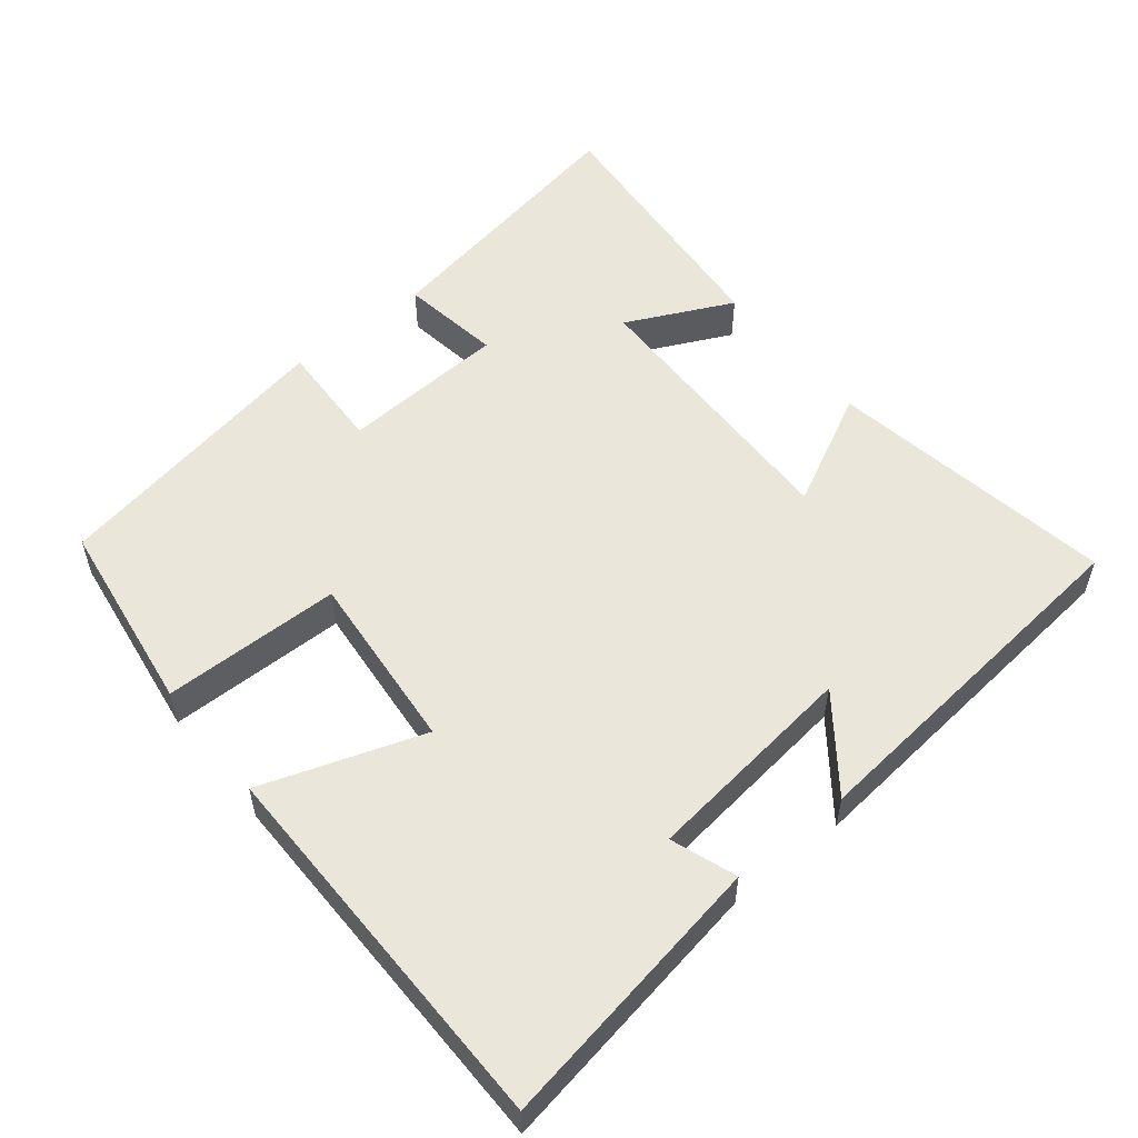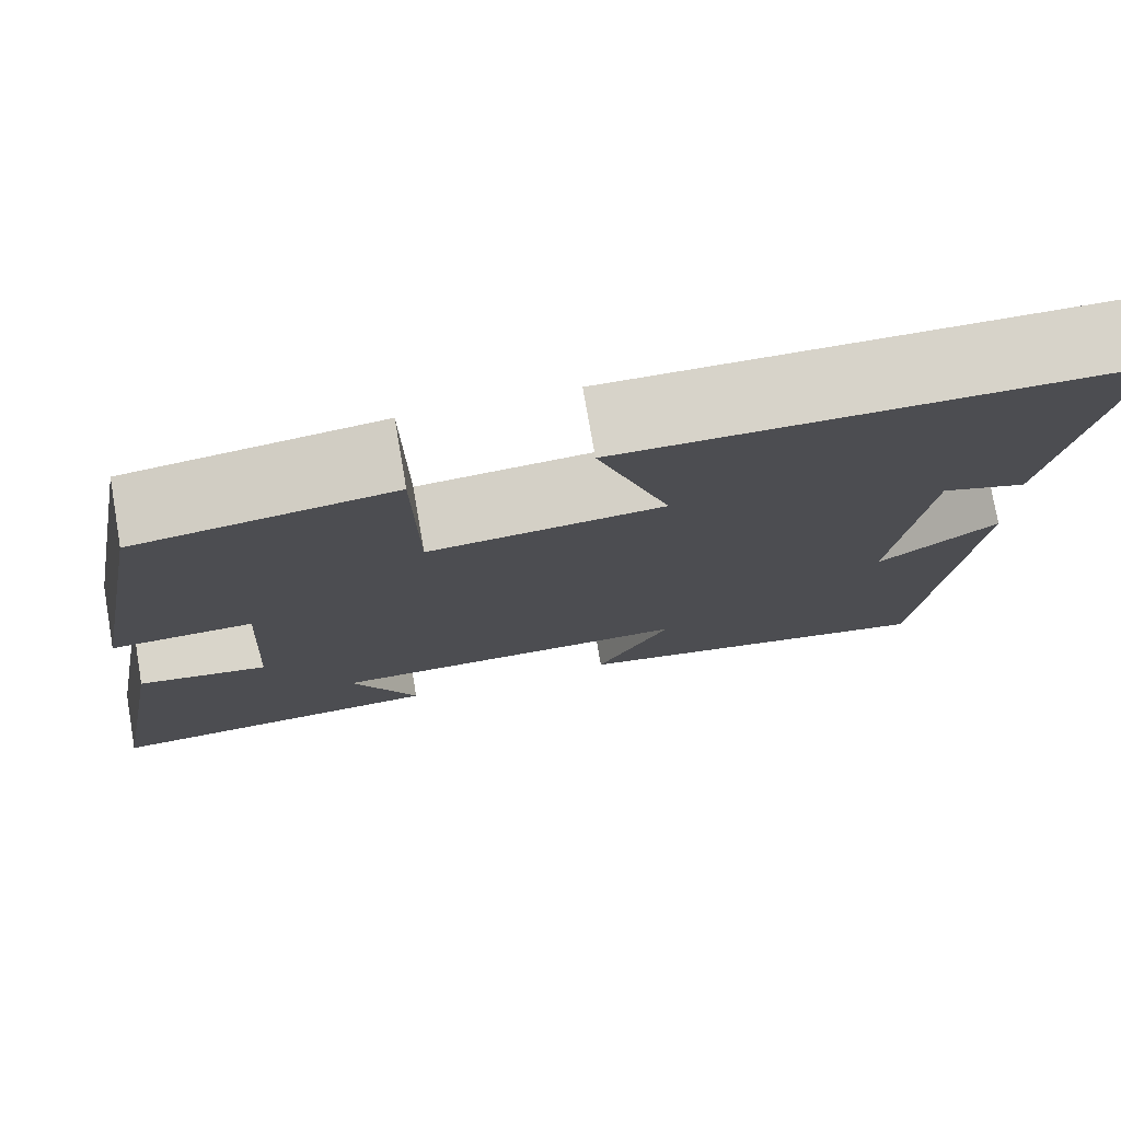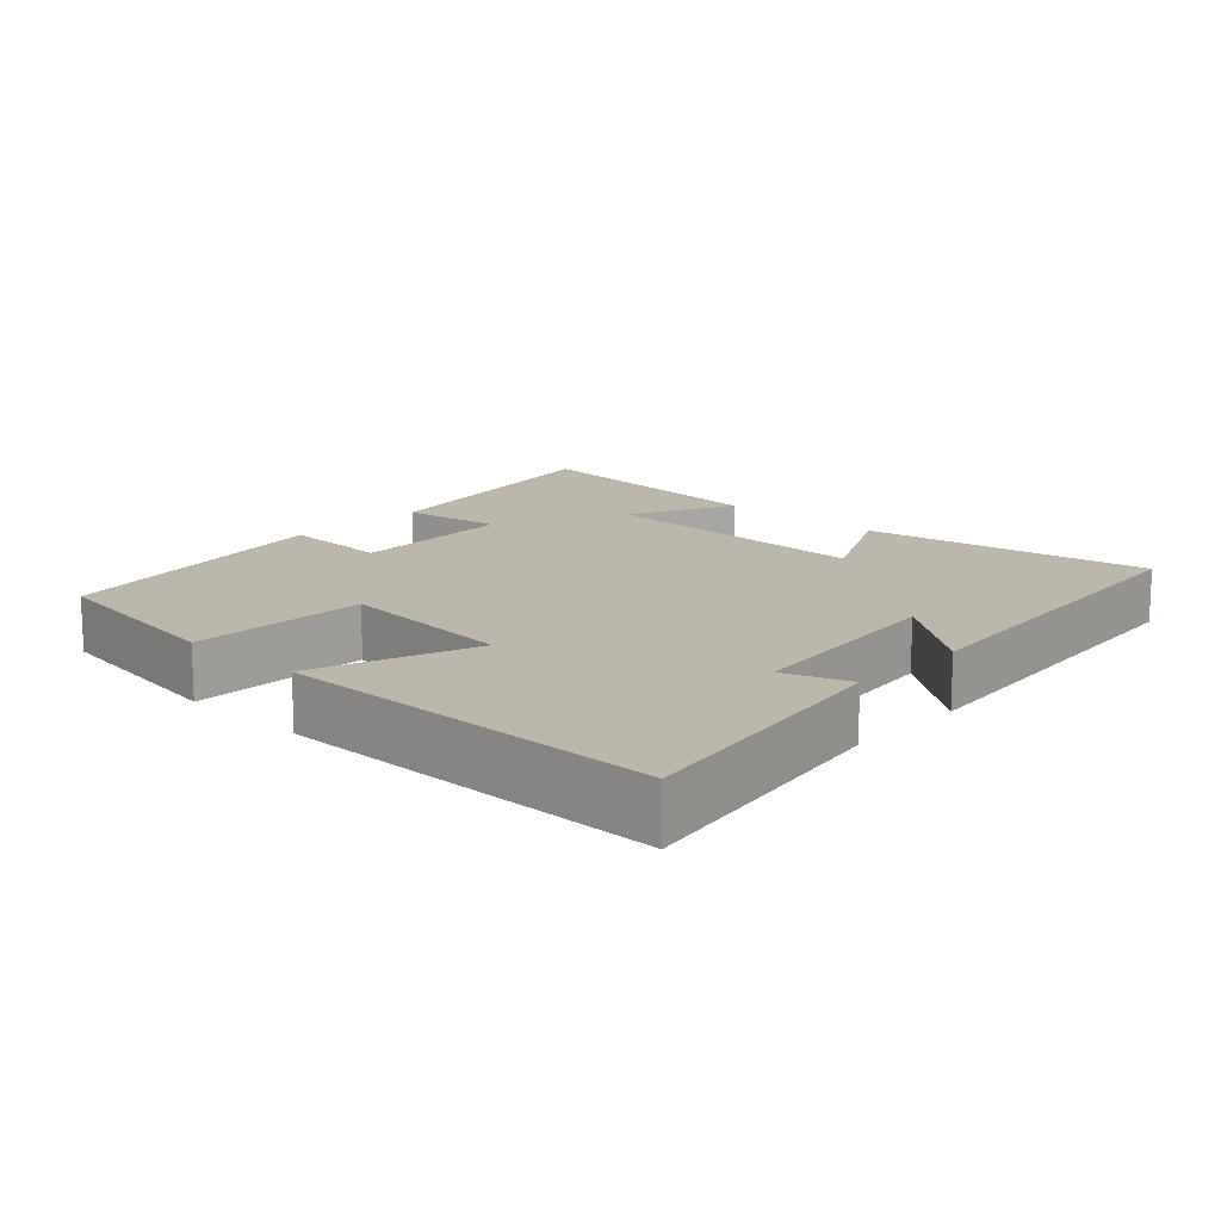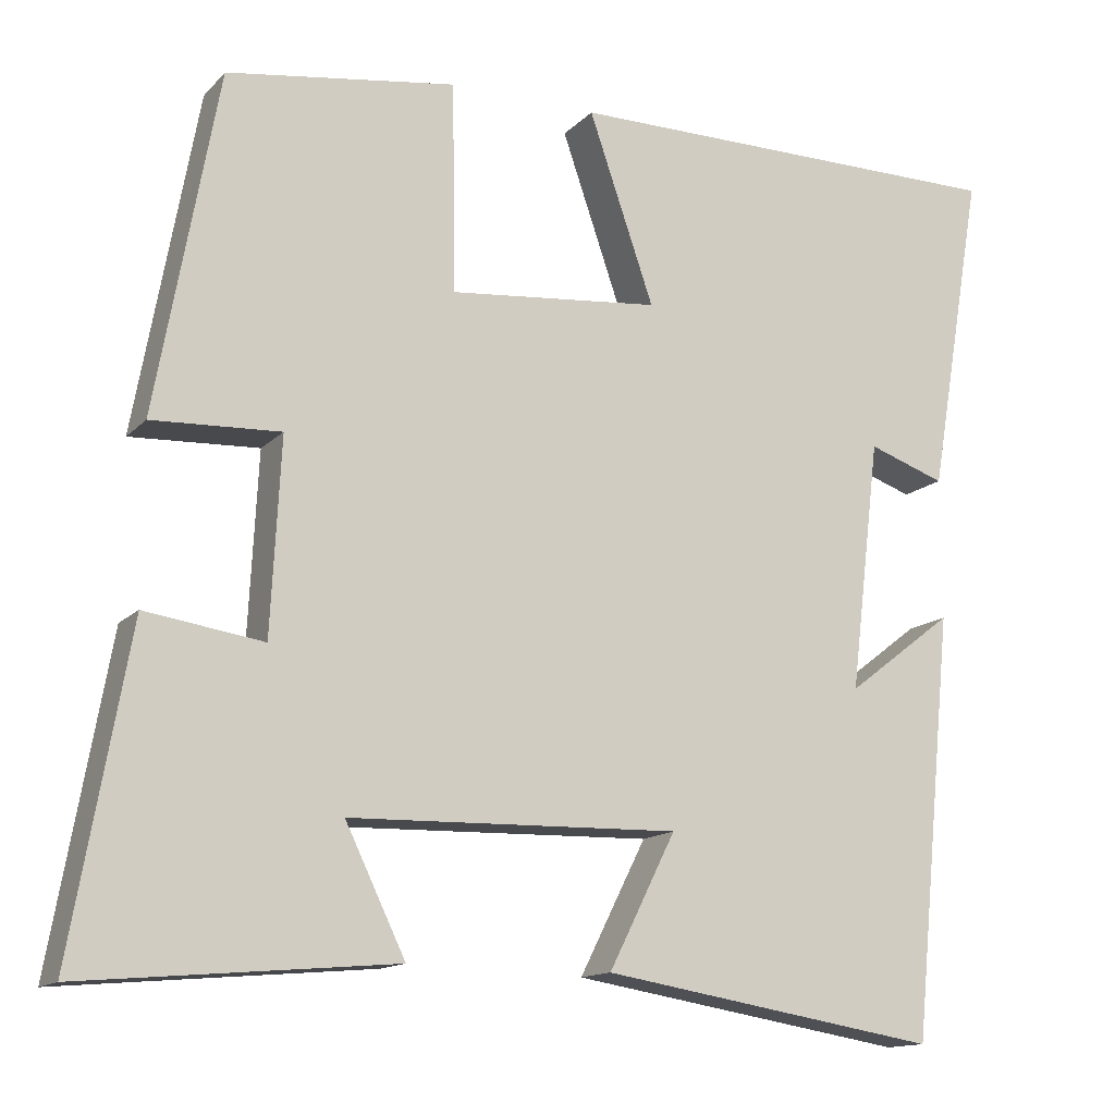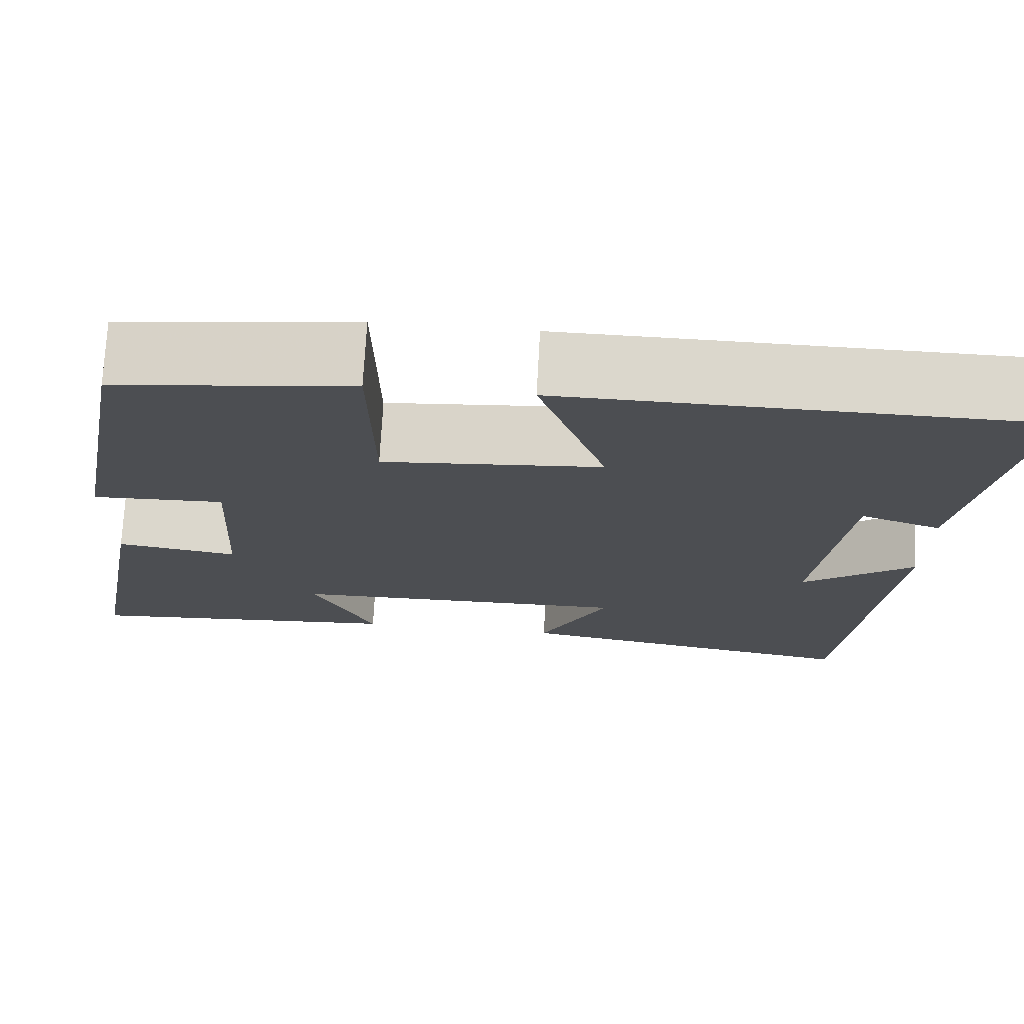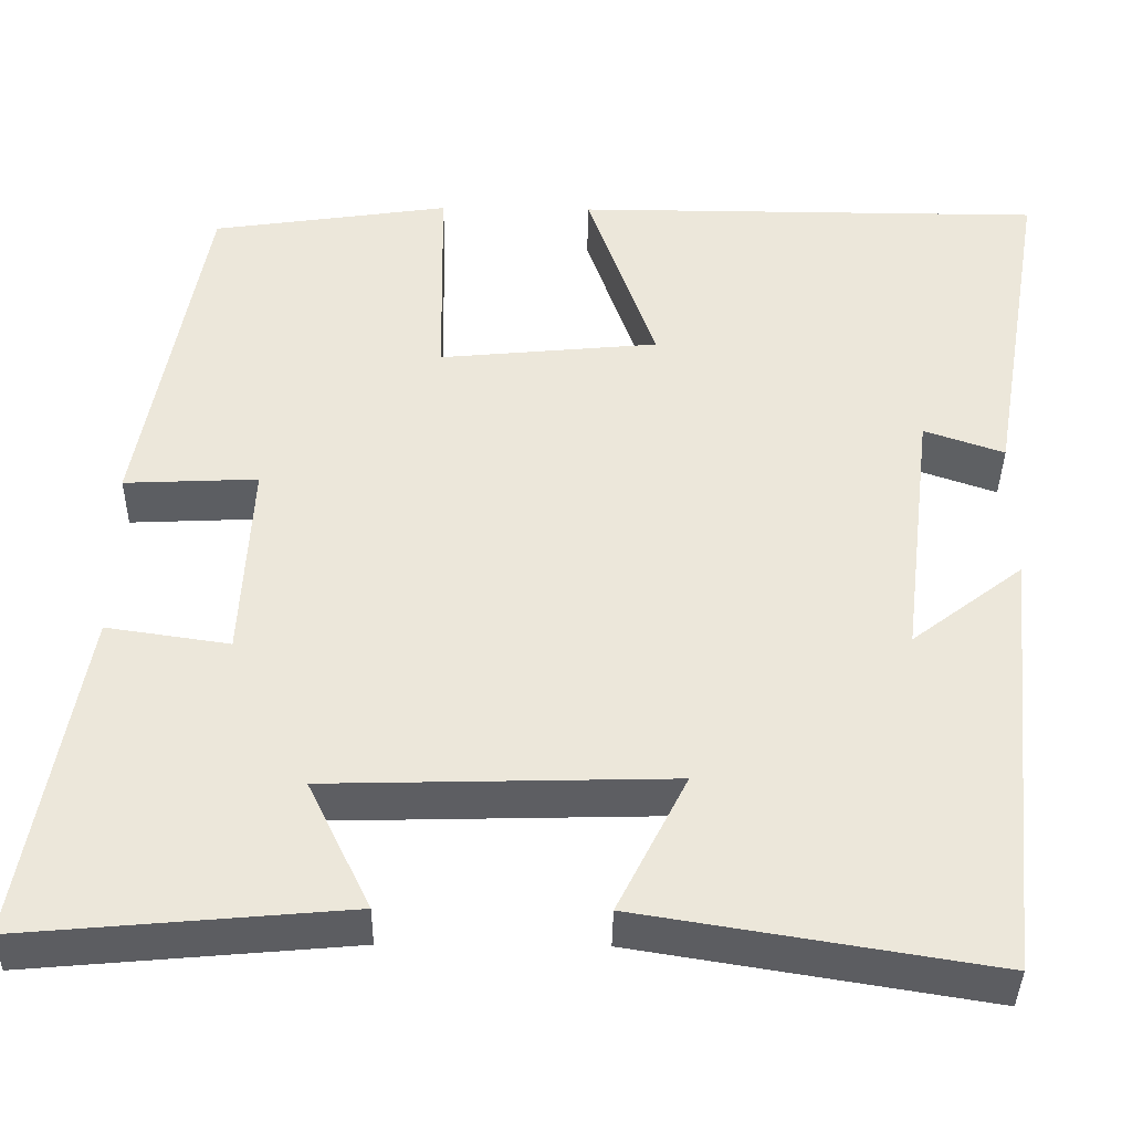
<metadata>
{"format":"obj","ext":"obj","renderer":"f3d","projection":"perspective","resolution":1024,"background":"white","views":[{"elev":54.9,"azim":50.9,"up":"+Y"},{"elev":76.5,"azim":-9.7,"up":"+Z"},{"elev":14.3,"azim":43.3,"up":"+Y"},{"elev":-13.8,"azim":-26.6,"up":"+Z"},{"elev":73.2,"azim":3.2,"up":"+Z"},{"elev":-38.6,"azim":-0.8,"up":"+Z"}]}
</metadata>
<code>
v -0.426 0.07 0.46
v -0.152 0.07 0.5
v -0.148 0.07 0.25
v 0.104 0.07 0.274
v 0.026 0.07 0.5
v 0.566 0.07 0.498
v 0.5 0.07 0.11
v 0.408 0.07 0.142
v 0.372 0.07 -0.158
v 0.5 0.07 -0.06
v 0.45 0.07 -0.566
v 0.046 0.07 -0.5
v 0.126 0.07 -0.341
v -0.268 0.07 -0.351
v -0.196 0.07 -0.5
v -0.568 0.07 -0.533
v -0.5 0.07 -0.151
v -0.359 0.07 -0.172
v -0.347 0.07 0.06
v -0.5 0.07 0.053
v -0.426 0 0.46
v -0.152 0 0.5
v -0.148 0 0.25
v 0.104 0 0.274
v 0.026 0 0.5
v 0.566 0 0.498
v 0.5 0 0.11
v 0.408 0 0.142
v 0.372 0 -0.158
v 0.5 0 -0.06
v 0.45 0 -0.566
v 0.046 0 -0.5
v 0.126 0 -0.341
v -0.268 0 -0.351
v -0.196 0 -0.5
v -0.568 0 -0.533
v -0.5 0 -0.151
v -0.359 0 -0.172
v -0.347 0 0.06
v -0.5 0 0.053
f 19 20 1 2
f 18 19 2 3
f 15 16 17 18
f 14 15 18
f 13 14 18 3
f 11 12 13
f 11 13 3 4
f 9 10 11
f 9 11 4 5
f 8 9 5
f 5 6 7 8
f 22 21 40 39
f 23 22 39 38
f 38 37 36 35
f 38 35 34
f 23 38 34 33
f 33 32 31
f 24 23 33 31
f 31 30 29
f 25 24 31 29
f 25 29 28
f 28 27 26 25
f 1 21 22 2
f 2 22 23 3
f 3 23 24 4
f 4 24 25 5
f 5 25 26 6
f 6 26 27 7
f 7 27 28 8
f 8 28 29 9
f 9 29 30 10
f 10 30 31 11
f 11 31 32 12
f 12 32 33 13
f 13 33 34 14
f 14 34 35 15
f 15 35 36 16
f 16 36 37 17
f 17 37 38 18
f 18 38 39 19
f 19 39 40 20
f 20 40 21 1

</code>
